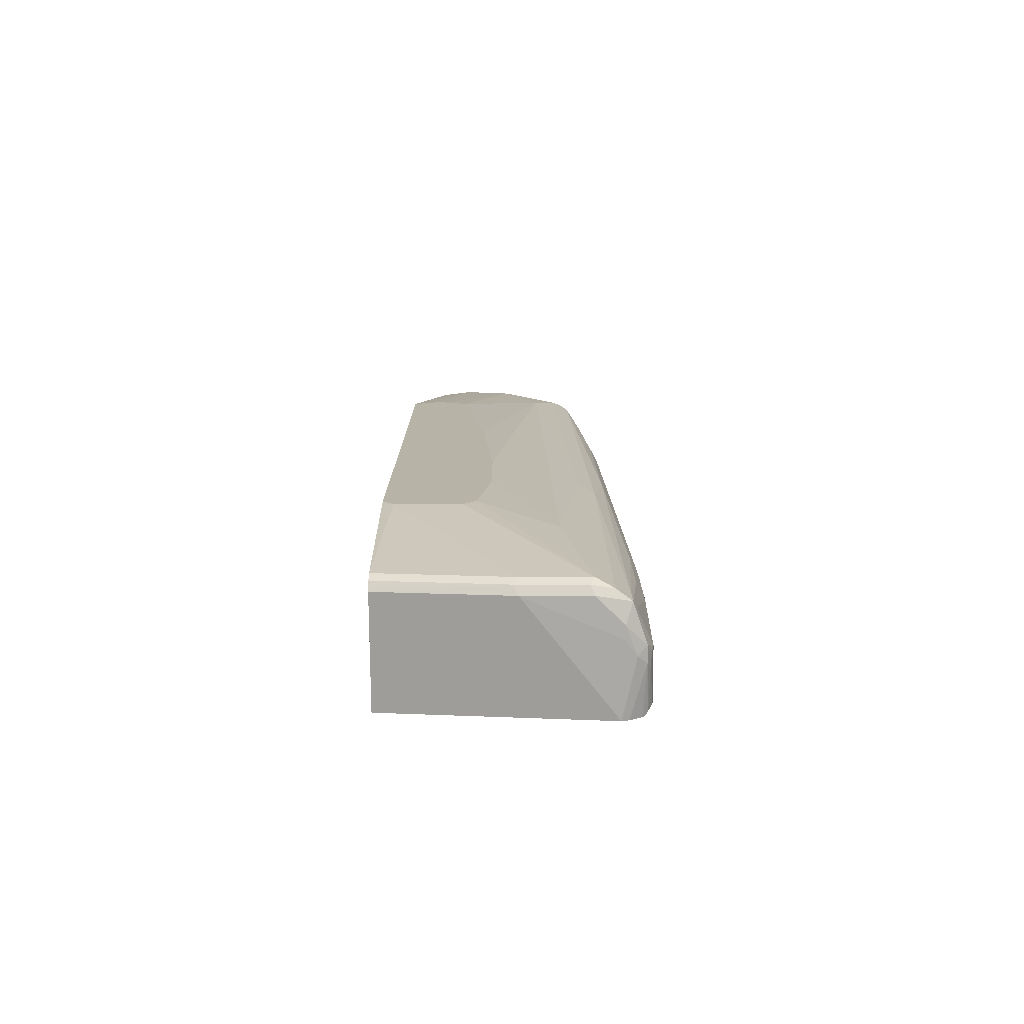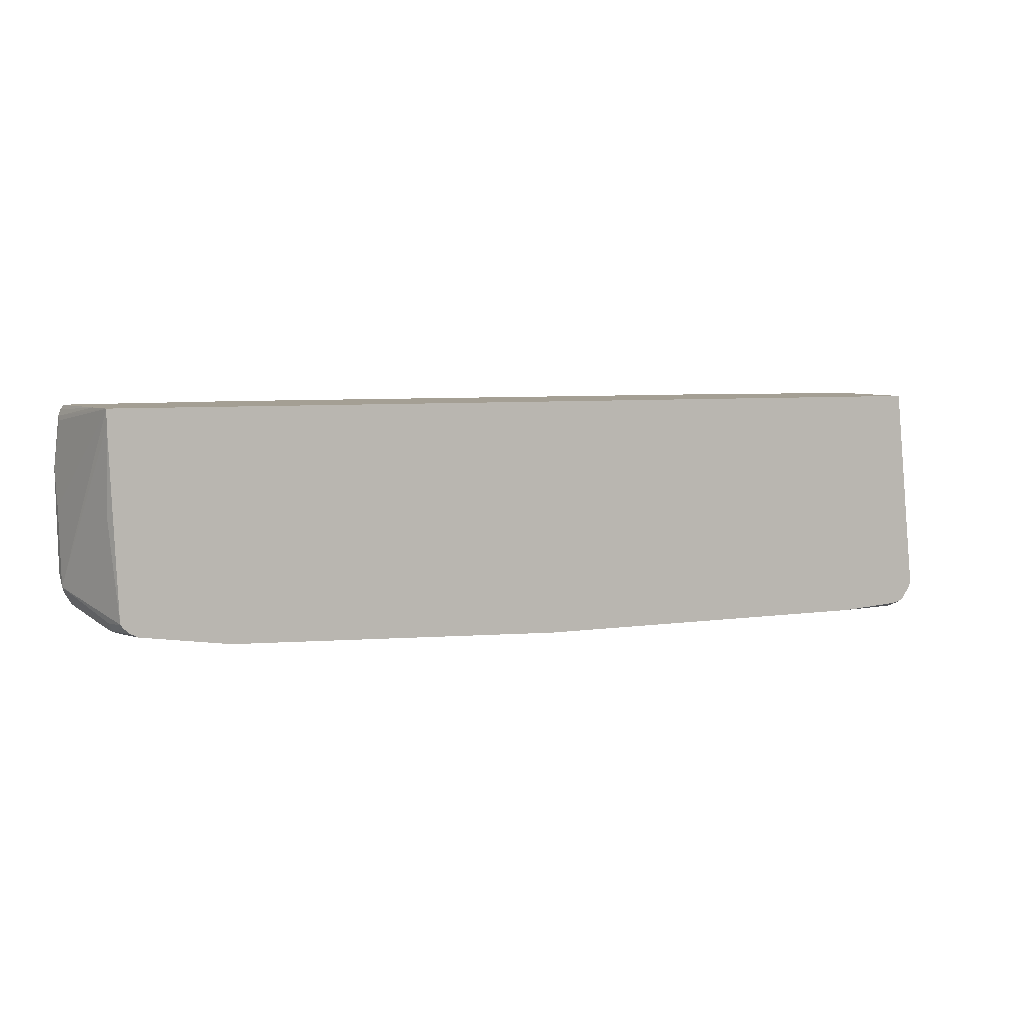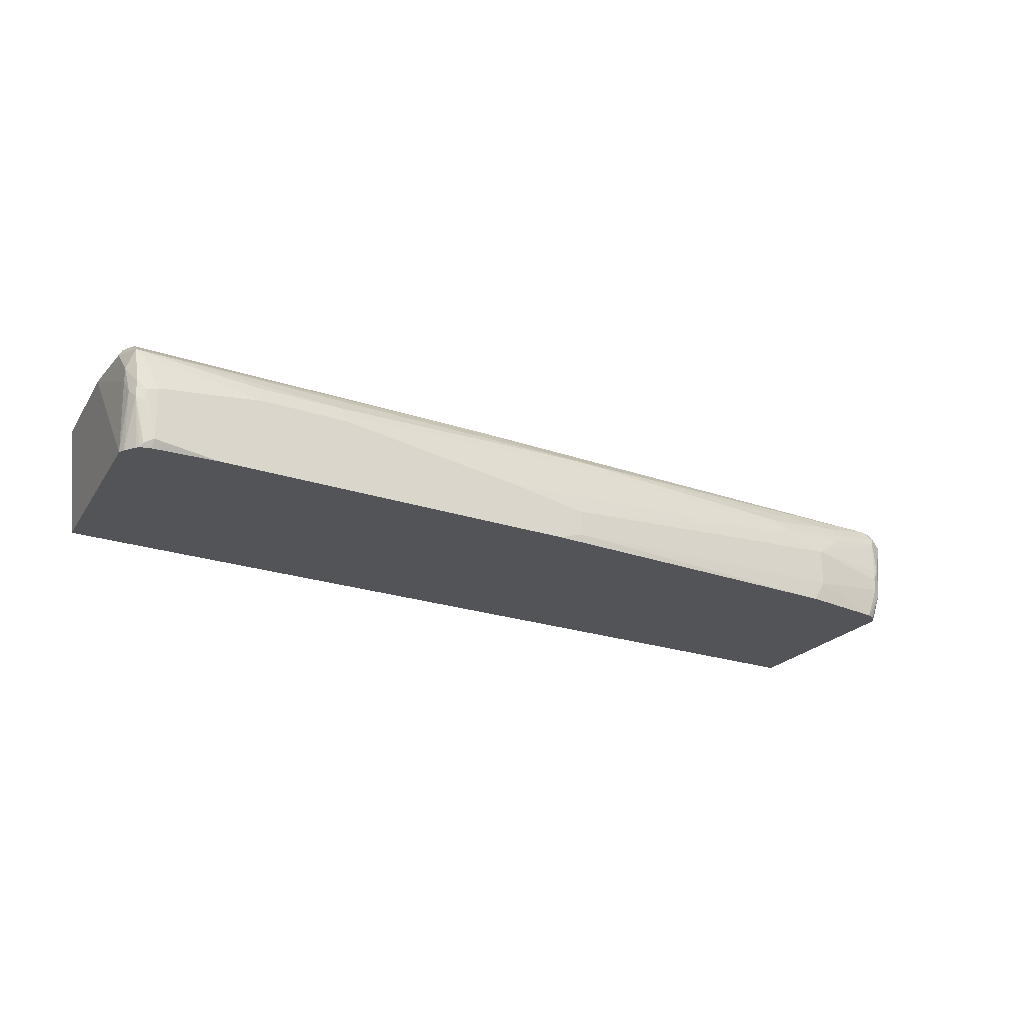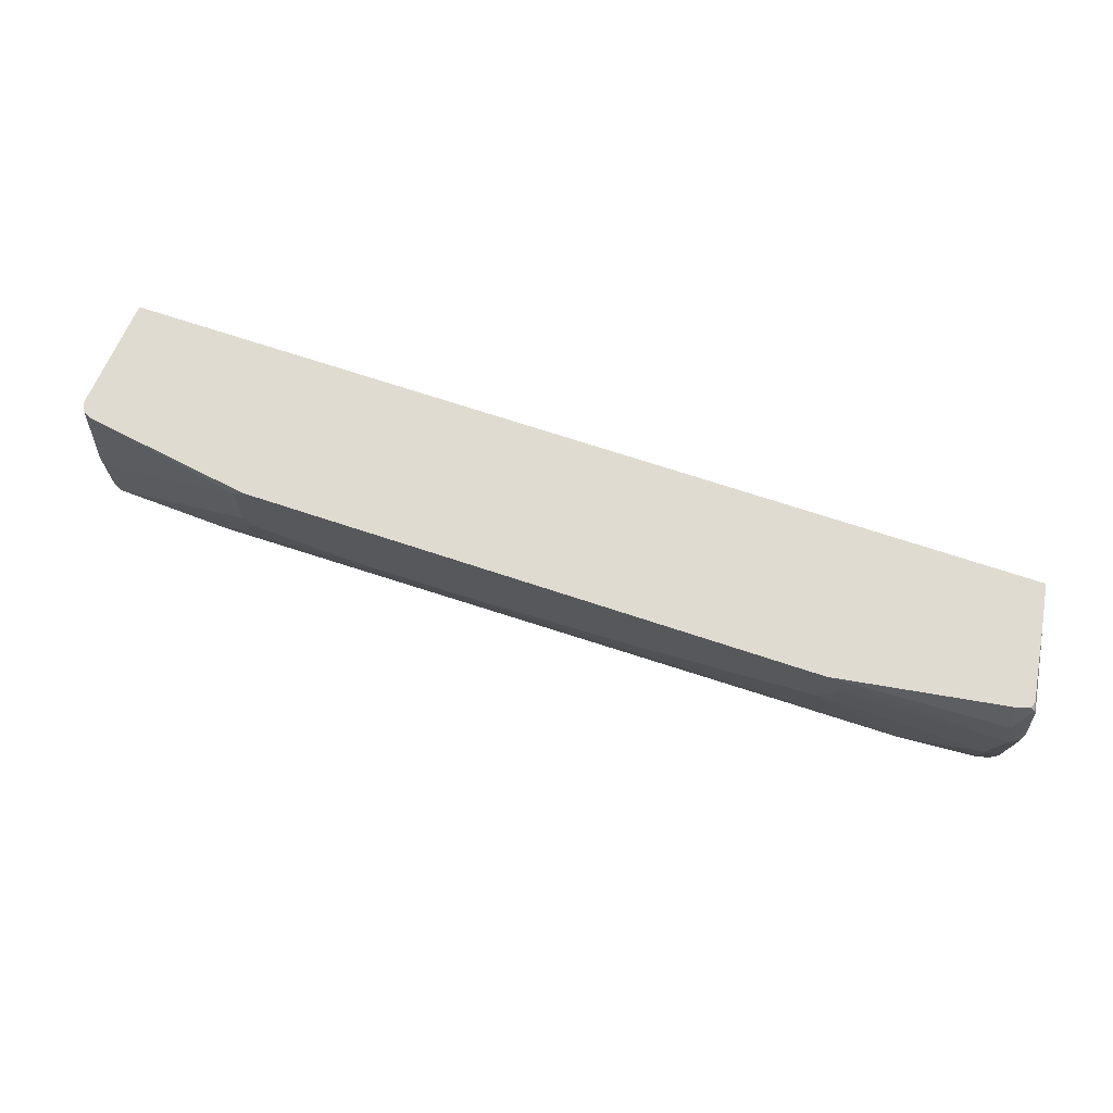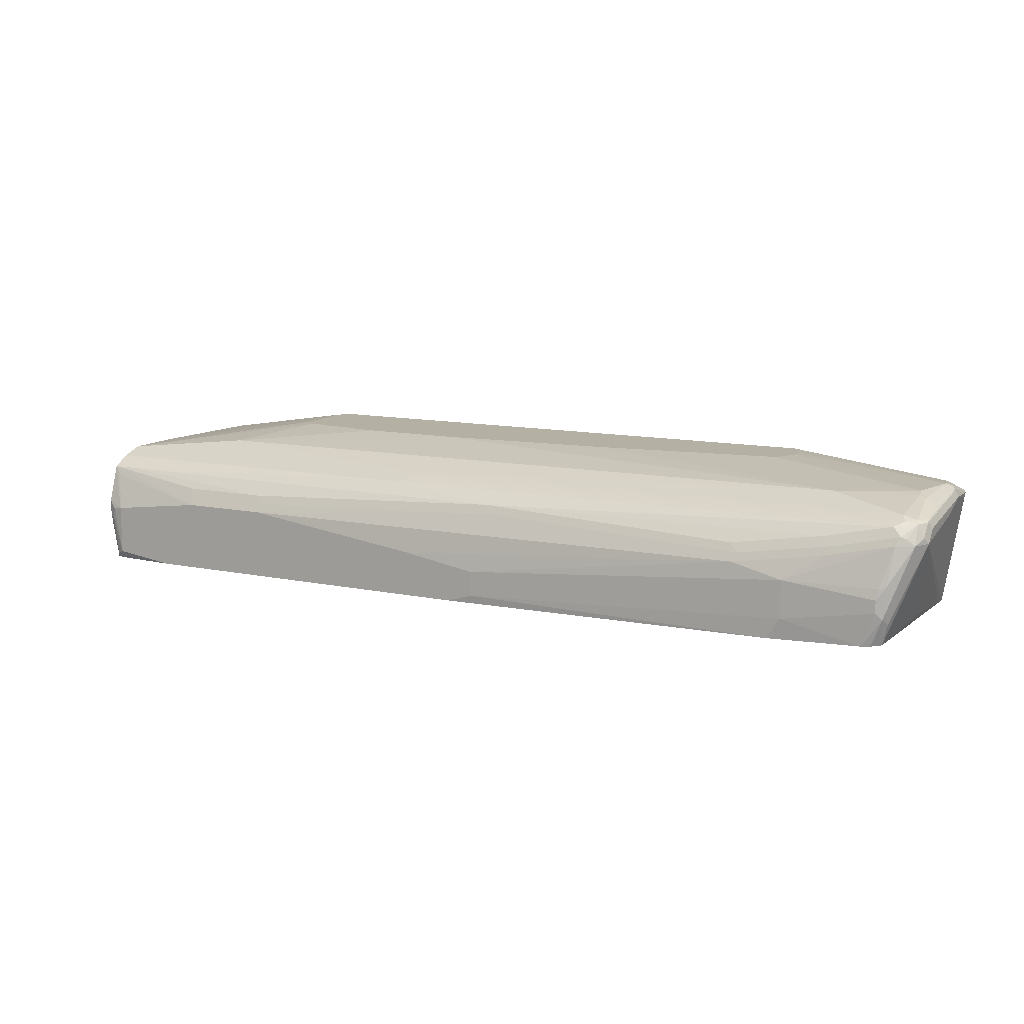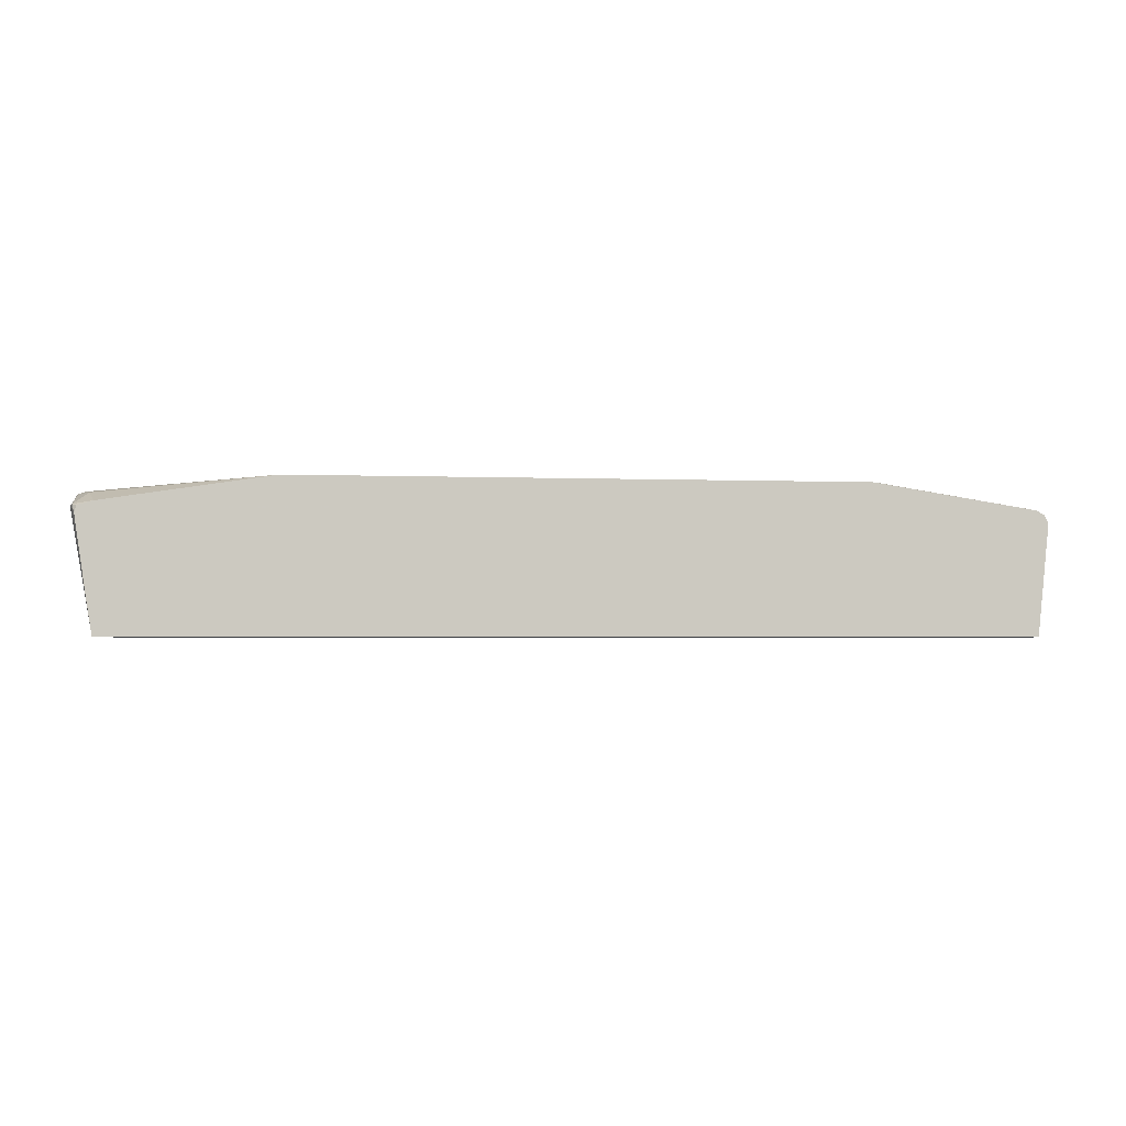
<metadata>
{"format":"obj","ext":"obj","renderer":"f3d","projection":"perspective","resolution":1024,"background":"white","views":[{"elev":12.8,"azim":-90.0,"up":"+Z"},{"elev":5.5,"azim":155.0,"up":"+Y"},{"elev":-22.8,"azim":-30.3,"up":"+Z"},{"elev":69.9,"azim":18.4,"up":"+Y"},{"elev":11.5,"azim":27.2,"up":"+Z"},{"elev":-2.5,"azim":171.8,"up":"+Z"}]}
</metadata>
<code>
v -0.5426 -0.7343 0.2714
v -0.5559 -0.7157 0.3166
v -0.5666 -0.7103 0.3272
v -0.5666 -0.7263 0.2794
v -0.5559 -0.7316 0.2687
v -0.5426 -0.7343 0.2075
v -0.415 -0.7343 0.2873
v -0.5387 -0.7103 0.3272
v -0.5639 -0.6917 0.3405
v -0.5747 -0.6704 0.3352
v -0.5747 -0.7024 0.3033
v -0.4203 -0.7236 0.3086
v -0.5719 -0.7157 0.2687
v -0.5666 -0.7263 0.2594
v -0.5586 -0.7303 0.2534
v -0.5533 -0.729 0.2022
v -0.5426 -0.7292 0.1973
v -0.4629 -0.7343 0.1973
v -0.3033 -0.7343 0.2873
v -0.1011 -0.6917 0.3405
v -0.3086 -0.7236 0.3086
v 0.04256 -0.7077 0.3246
v -0.4043 -0.6598 0.3565
v -0.5533 -0.6811 0.3459
v -0.5586 -0.6704 0.3512
v -0.5666 -0.6784 0.3432
v -0.5692 -0.6651 0.3459
v -0.5747 -0.5906 0.3352
v -0.5747 -0.7024 0.2873
v -0.5718 -0.6995 0.1973
v -0.5689 -0.7081 0.1973
v -0.567 -0.7108 0.1973
v -0.5593 -0.722 0.1973
v -0.5564 -0.7252 0.1973
v -0.5513 -0.727 0.1973
v 6.25e-06 -0.7343 0.1973
v -0.298 -0.729 0.298
v -0.06382 -0.7343 0.2554
v 0.3831 -0.7183 0.2873
v 0.3884 -0.713 0.298
v 0.0532 -0.713 0.3139
v -0.09042 -0.6811 0.3459
v -0.3884 -0.6598 0.3565
v 0.5692 -0.6758 0.3405
v 0.3778 -0.7077 0.3086
v 0.4895 -0.6917 0.3246
v -0.399 -0.6385 0.3671
v -0.5586 -0.5906 0.3512
v -0.3352 -0.5428 0.3831
v -0.3512 -0.5268 0.3831
v -0.5692 -0.5853 0.3459
v -0.5586 -0.4335 0.3352
v -0.5447 -0.4335 0.1973
v 0.431 -0.7183 0.1973
v 0.03192 -0.7343 0.2075
v 0.03192 -0.7343 0.2395
v 0.4469 -0.7183 0.2714
v 0.4948 -0.7024 0.3033
v 0.5001 -0.697 0.3139
v -0.09573 -0.6704 0.3512
v -0.3831 -0.6385 0.3671
v 0.5799 -0.6651 0.3459
v 0.5799 -0.6811 0.3299
v 0.5946 -0.6625 0.3432
v -0.2234 -0.5587 0.3831
v -0.5426 -0.4335 0.3512
v -0.3512 -0.447 0.3831
v -0.5452 -0.4335 0.3499
v -0.5533 -0.4335 0.3459
v -0.5574 -0.4335 0.3377
v 0.5746 -0.4335 0.1973
v 0.5427 -0.7024 0.1973
v 0.4469 -0.7183 0.2235
v 0.5586 -0.7024 0.2554
v 0.5613 -0.6997 0.2687
v 0.5746 -0.6864 0.3192
v 0.5746 -0.6545 0.3512
v 0.4788 -0.6226 0.3671
v -0.09573 -0.5587 0.3831
v 0.5926 -0.6545 0.3472
v 0.5866 -0.6784 0.3272
v 0.5958 -0.6758 0.3192
v 0.6025 -0.6625 0.3272
v 0.6025 -0.6465 0.3432
v -0.3376 -0.4335 0.3831
v 0.5814 -0.4335 0.2395
v 0.6012 -0.447 0.3459
v 0.6012 -0.4523 0.3405
v 0.6066 -0.5108 0.3512
v 0.6066 -0.5587 0.3352
v 0.6066 -0.6545 0.3192
v 0.5746 -0.4527 0.1973
v 0.5533 -0.697 0.1973
v 0.5666 -0.6984 0.2315
v 0.5586 -0.7024 0.2395
v 0.5692 -0.697 0.2714
v 0.5905 -0.6385 0.3512
v 0.5772 -0.588 0.3645
v 0.5746 -0.5747 0.3671
v 0.3671 -0.5108 0.3831
v 0.1277 -0.5428 0.3831
v 0.6012 -0.6385 0.3459
v 0.5692 -0.697 0.2395
v 0.5706 -0.6884 0.2235
v 0.6066 -0.6385 0.3352
v 0.6025 -0.5188 0.3592
v 0.3671 -0.4335 0.3831
v 0.5958 -0.4335 0.3377
v 0.5985 -0.439 0.3432
v 0.5985 -0.439 0.3472
v 0.5985 -0.5029 0.3632
v 0.6012 -0.5108 0.3618
v 0.5746 -0.5587 0.2075
v 0.5639 -0.6857 0.1973
v 0.5606 -0.6902 0.1973
v 0.5852 -0.5906 0.3618
v 0.5905 -0.5108 0.3671
v 0.3831 -0.4789 0.3831
v 0.5958 -0.5906 0.3565
v 0.3831 -0.463 0.3831
v 0.5825 -0.4709 0.3632
v 0.5746 -0.4335 0.3512
v 0.5931 -0.4335 0.3458
f 66 67 85
f 64 84 80
f 64 83 84
f 64 82 83
f 64 81 82
f 63 76 81
f 63 81 64
f 62 80 77
f 62 64 80
f 60 78 61
f 59 76 63
f 60 77 78
f 61 78 79
f 72 95 73
f 71 87 88
f 71 88 89
f 71 89 90
f 71 90 91
f 71 91 92
f 72 93 94
f 72 94 95
f 74 95 94
f 74 94 103
f 74 103 96
f 58 76 59
f 74 96 75
f 71 86 87
f 57 76 58
f 49 67 50
f 57 74 75
f 75 96 76
f 49 101 100
f 49 100 118
f 49 118 120
f 49 120 107
f 49 107 85
f 49 85 67
f 51 66 68
f 51 68 69
f 51 69 70
f 51 70 52
f 52 70 69
f 52 69 68
f 52 68 66
f 52 66 85
f 52 85 107
f 52 107 122
f 52 123 108
f 52 108 86
f 52 86 71
f 52 71 53
f 54 72 73
f 54 73 55
f 55 73 57
f 55 57 56
f 57 73 95
f 57 95 74
f 57 75 76
f 76 96 82
f 107 120 117
f 77 80 97
f 92 113 114
f 93 115 94
f 94 115 114
f 94 114 104
f 94 104 103
f 97 102 119
f 97 119 116
f 97 116 98
f 98 116 99
f 99 116 117
f 99 117 118
f 99 118 100
f 91 114 113
f 102 112 119
f 107 121 122
f 108 123 110
f 108 110 109
f 110 123 122
f 110 122 121
f 110 121 111
f 111 117 112
f 111 121 117
f 112 117 119
f 116 119 117
f 117 120 118
f 49 79 101
f 107 117 121
f 91 104 114
f 91 113 92
f 89 91 90
f 77 97 98
f 77 98 78
f 78 98 99
f 78 99 100
f 78 100 101
f 78 101 79
f 80 84 102
f 80 102 97
f 82 91 83
f 82 96 103
f 82 103 104
f 82 104 91
f 83 91 105
f 83 105 84
f 84 105 89
f 84 89 106
f 84 106 112
f 84 112 102
f 86 108 109
f 86 109 87
f 87 109 110
f 87 110 111
f 87 111 112
f 87 112 89
f 87 89 88
f 89 112 106
f 89 105 91
f 76 82 81
f 49 65 79
f 52 122 123
f 48 66 51
f 8 22 20
f 9 23 24
f 9 24 25
f 9 25 26
f 9 26 10
f 9 20 43
f 9 43 23
f 10 27 51
f 10 51 28
f 10 28 29
f 10 29 11
f 10 26 27
f 8 21 22
f 11 29 13
f 13 30 31
f 13 31 14
f 14 31 32
f 14 32 33
f 14 33 34
f 14 34 16
f 14 16 15
f 16 35 17
f 16 34 35
f 17 35 34
f 17 34 33
f 17 33 32
f 13 29 30
f 7 21 12
f 7 19 21
f 6 17 18
f 1 2 3
f 1 3 4
f 1 4 5
f 1 5 6
f 1 6 18
f 1 18 36
f 1 36 55
f 1 55 56
f 1 56 38
f 1 38 19
f 1 19 7
f 1 7 2
f 2 7 3
f 3 8 20
f 3 20 9
f 3 9 10
f 3 10 11
f 3 11 4
f 3 7 12
f 3 12 21
f 3 21 8
f 4 11 13
f 4 13 14
f 4 15 5
f 5 15 6
f 6 15 16
f 6 16 17
f 17 32 31
f 17 31 30
f 4 14 15
f 17 53 71
f 25 49 50
f 25 50 67
f 25 67 48
f 28 30 29
f 28 51 52
f 28 52 53
f 28 53 30
f 36 54 55
f 48 67 66
f 38 56 39
f 39 56 57
f 39 57 58
f 39 58 59
f 39 59 40
f 40 46 45
f 42 60 61
f 42 61 43
f 42 62 77
f 42 77 60
f 44 46 59
f 44 59 63
f 44 63 64
f 44 64 62
f 47 61 79
f 47 79 65
f 47 65 49
f 17 30 53
f 25 47 49
f 25 27 26
f 40 59 46
f 25 48 51
f 17 71 92
f 25 51 27
f 17 92 114
f 17 114 115
f 17 115 93
f 17 93 72
f 17 72 54
f 17 54 36
f 19 37 21
f 19 38 39
f 19 39 40
f 19 40 41
f 19 41 37
f 20 42 43
f 17 36 18
f 24 47 25
f 20 44 62
f 20 62 42
f 21 37 41
f 21 41 22
f 22 41 40
f 22 40 45
f 22 45 46
f 22 46 44
f 23 43 61
f 23 61 47
f 23 47 24
f 20 22 44

</code>
